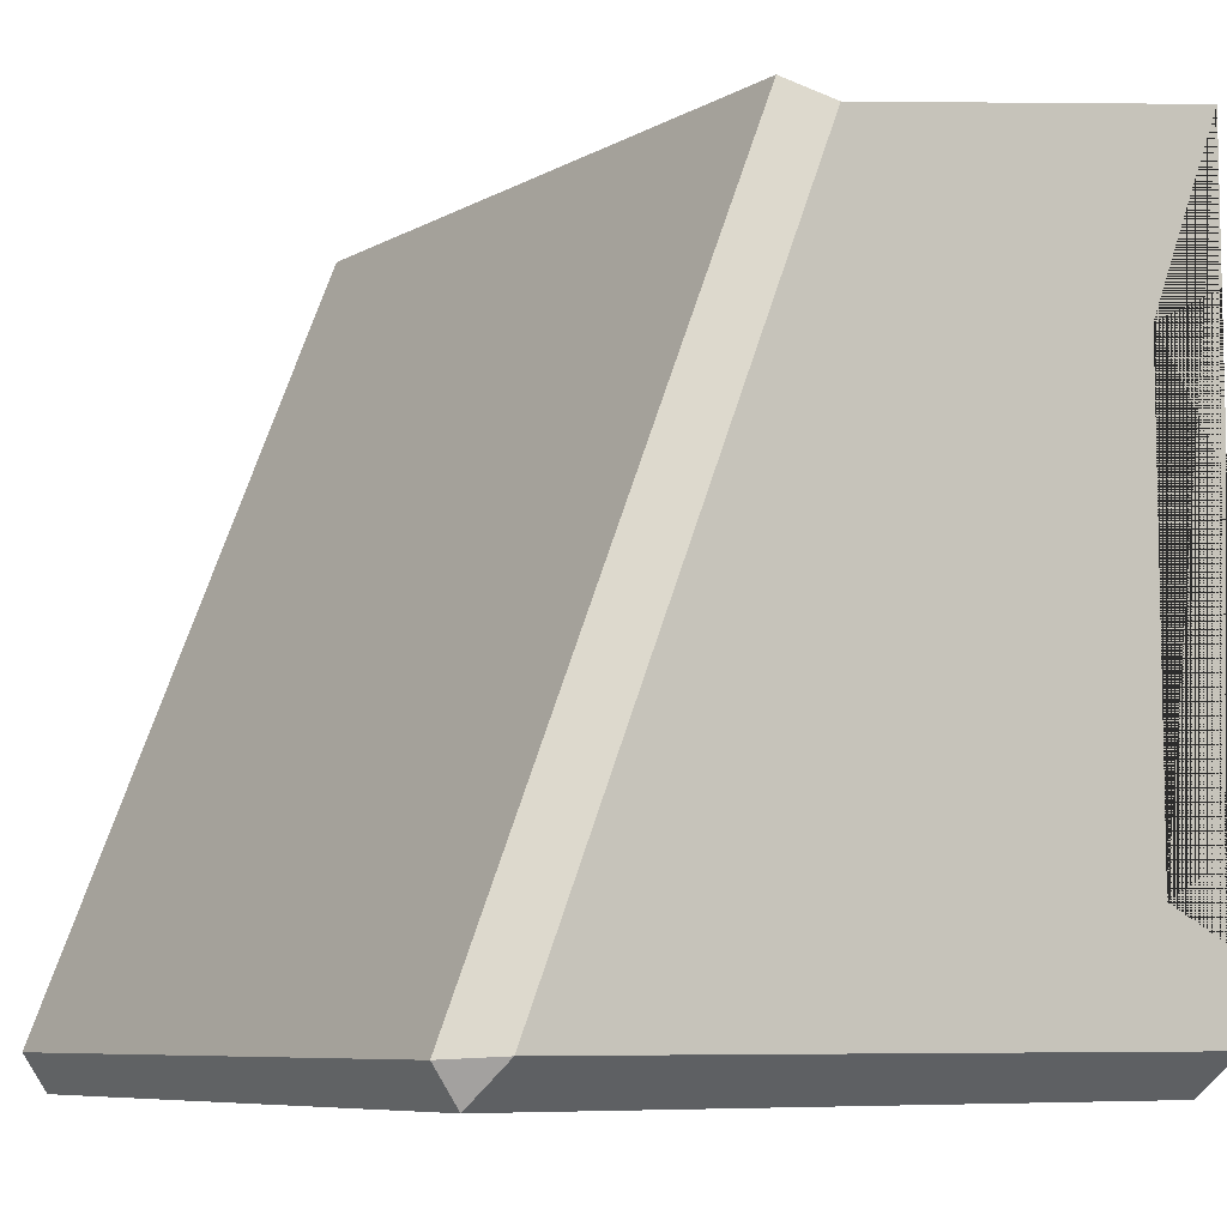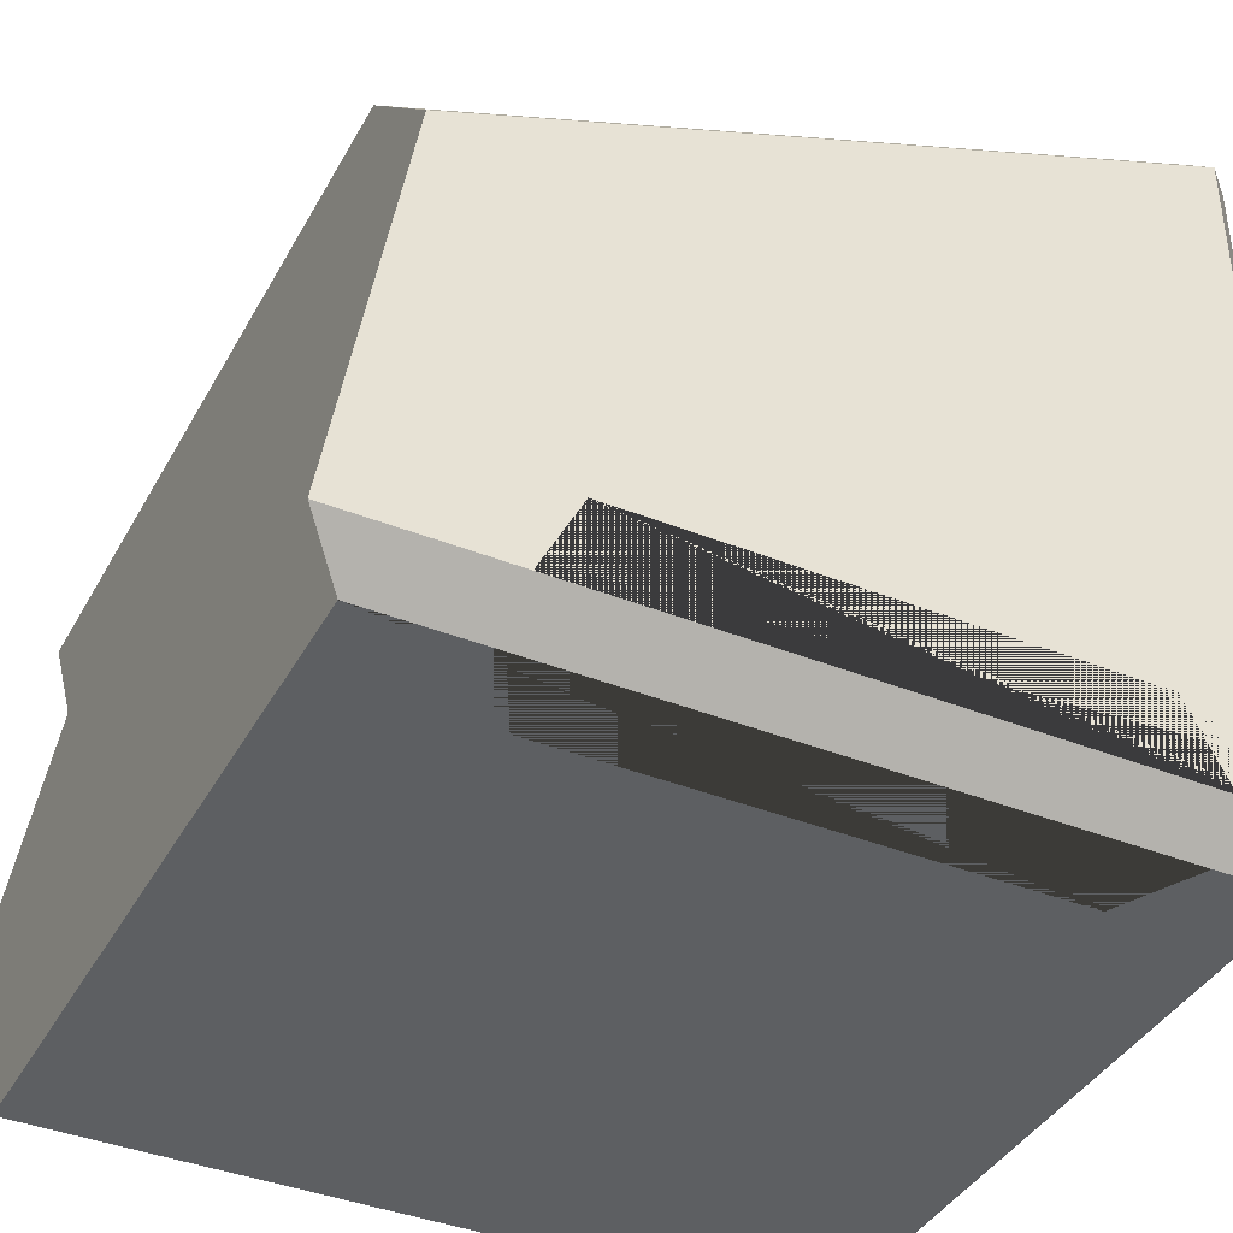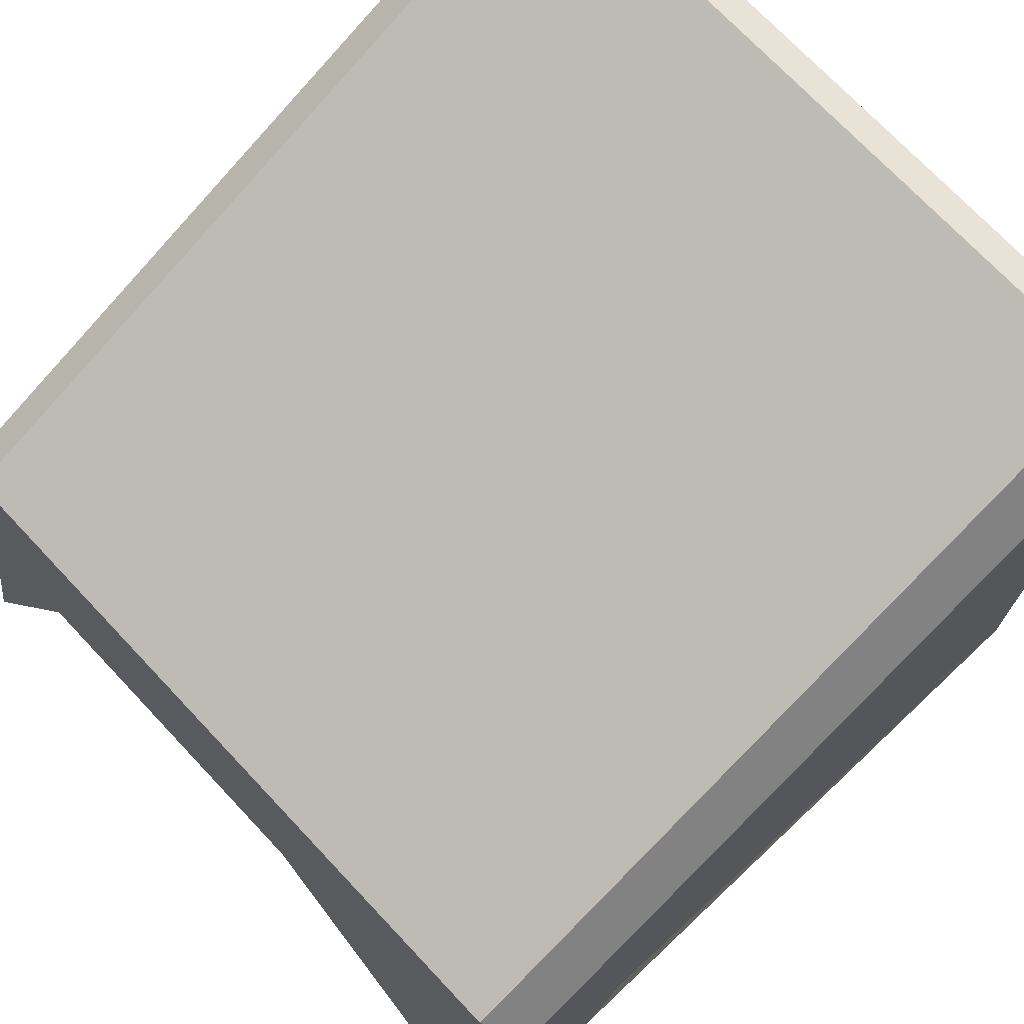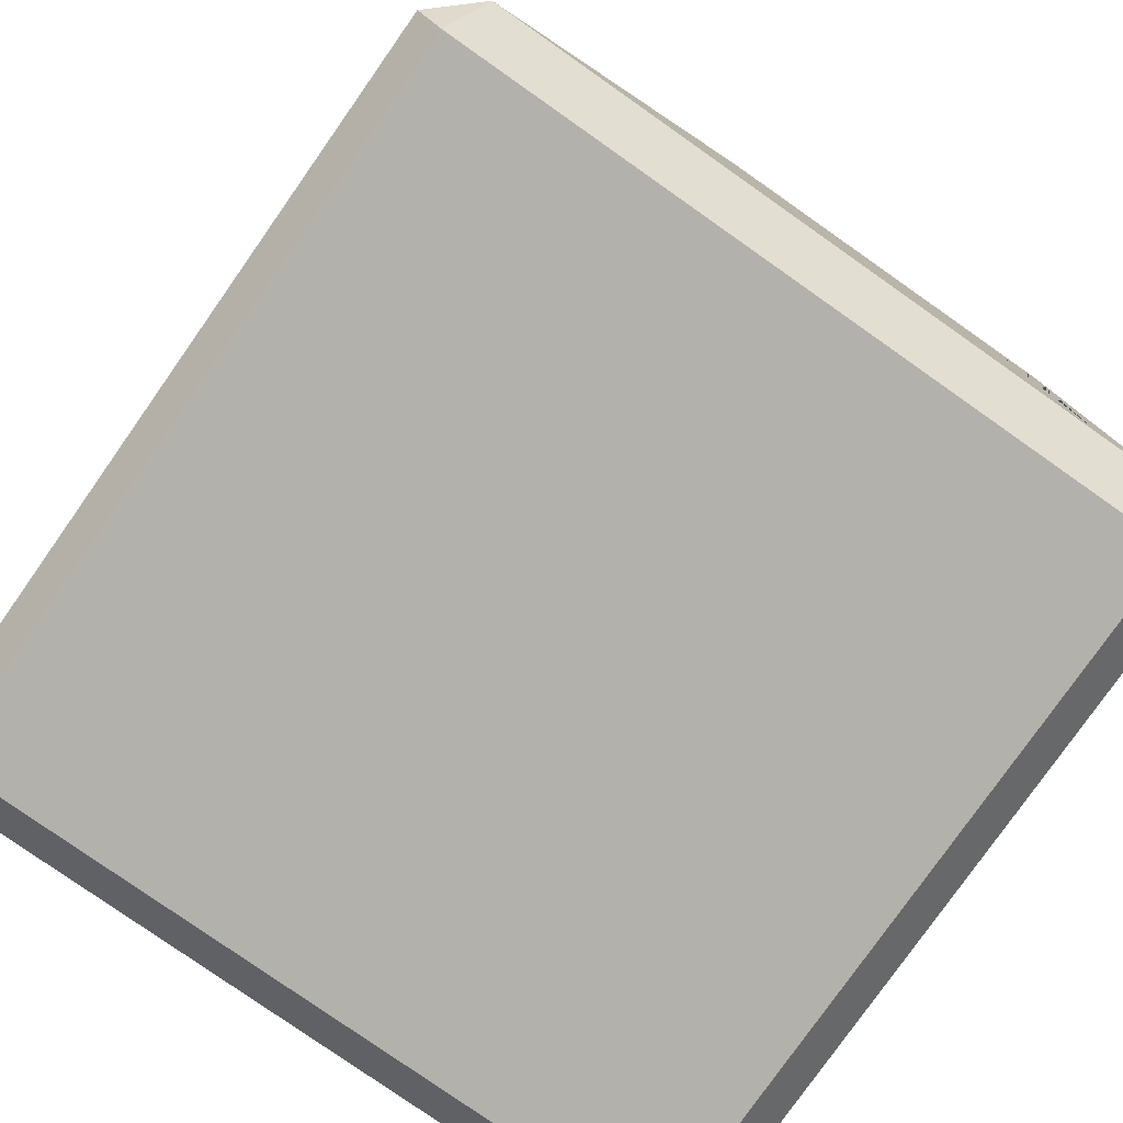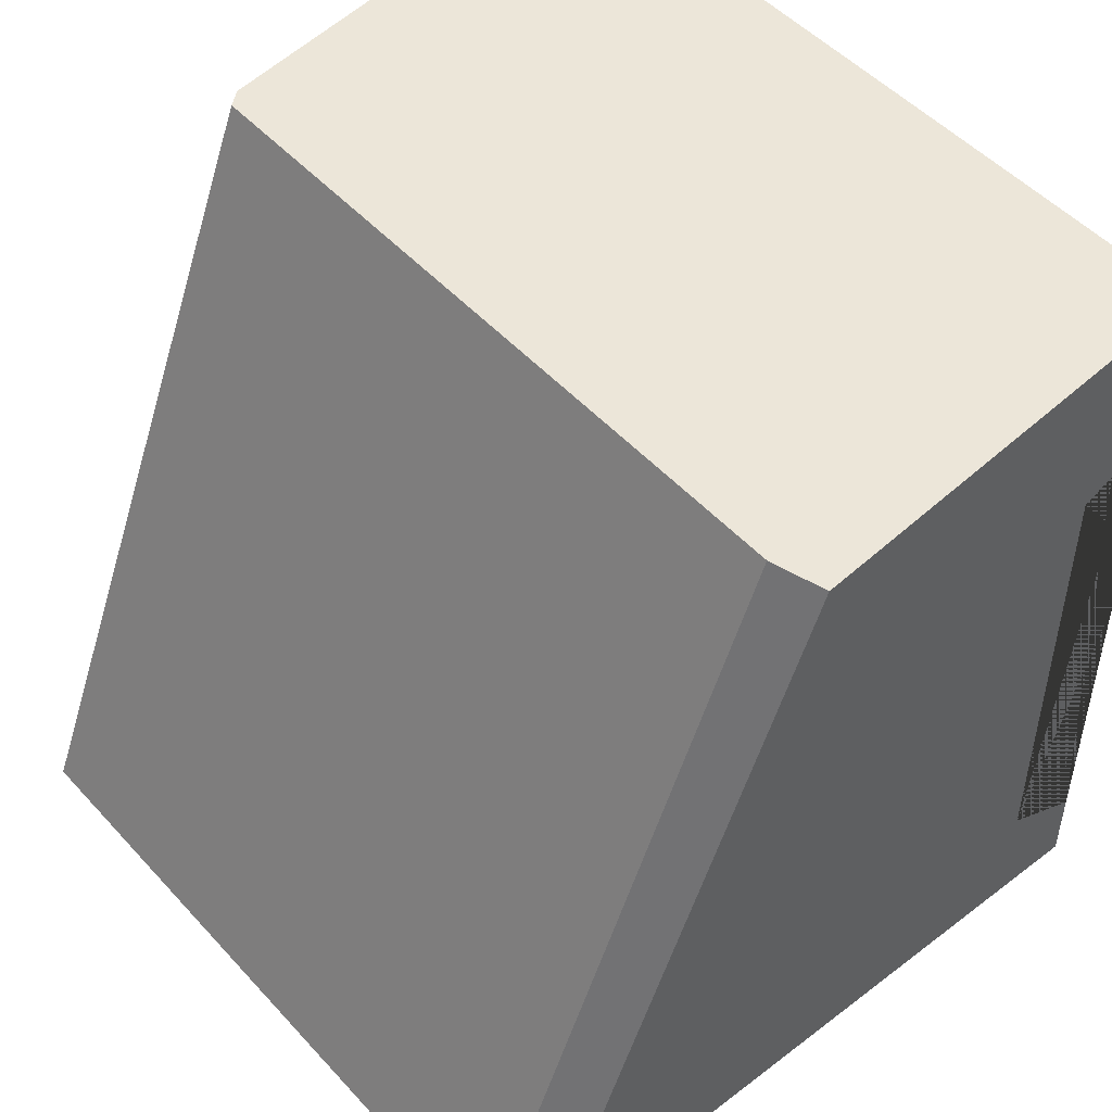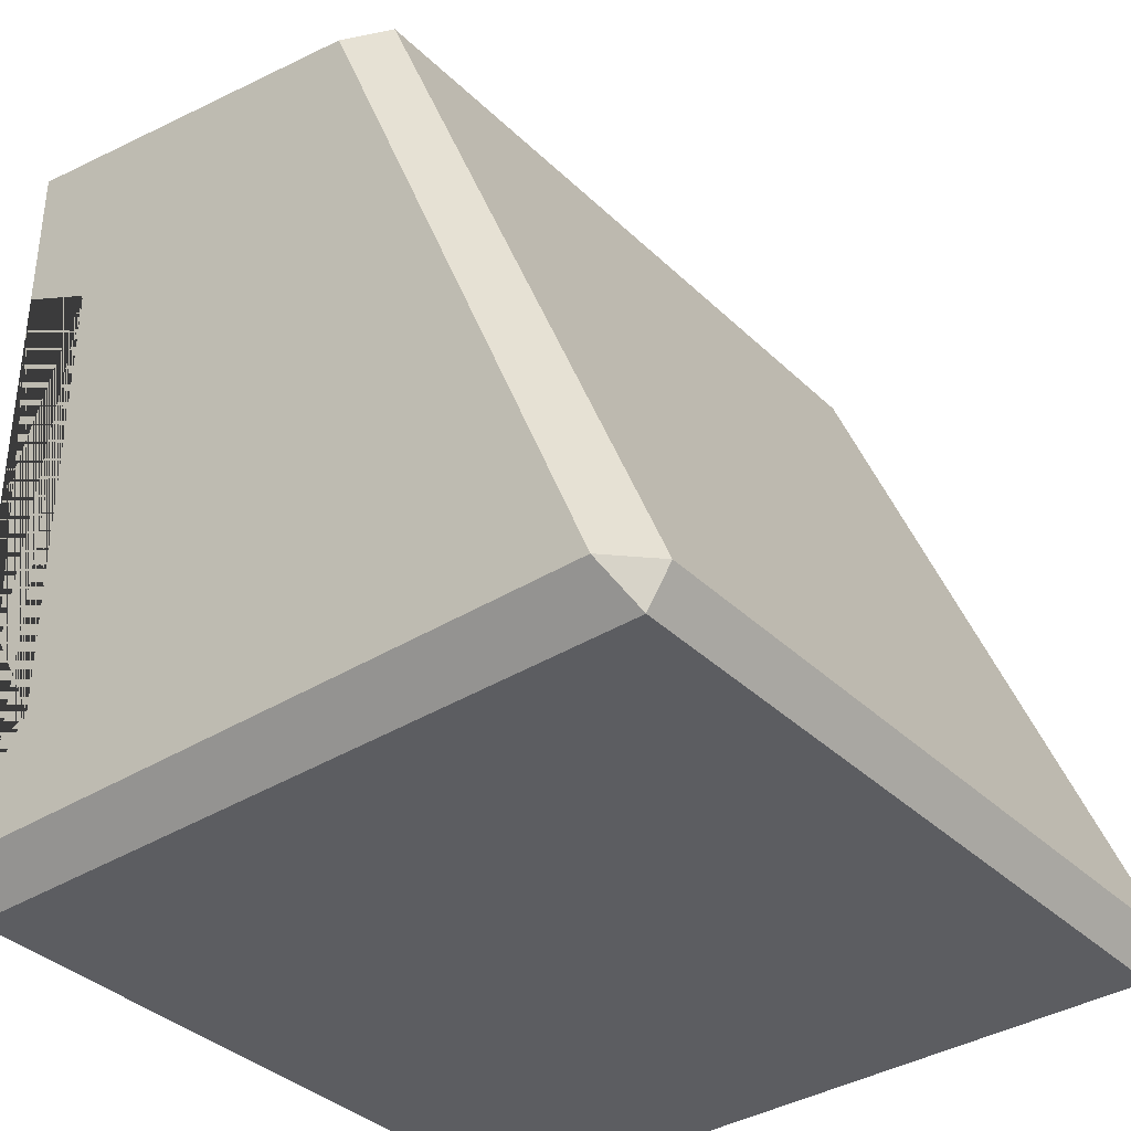
<metadata>
{"format":"obj","ext":"obj","renderer":"f3d","projection":"perspective","resolution":1024,"background":"white","views":[{"elev":-7.6,"azim":56.4,"up":"+Y"},{"elev":-39.6,"azim":-116.4,"up":"+Z"},{"elev":72.6,"azim":-133.3,"up":"+Z"},{"elev":-78.9,"azim":54.9,"up":"+Y"},{"elev":49.4,"azim":49.8,"up":"+Y"},{"elev":-36.4,"azim":-50.9,"up":"+Y"}]}
</metadata>
<code>
o untitled.002
v 0.45 0.5 1.5
v 0.45 -0.5 1.571
v 0.45 -0.5 2.45
v -0.45 -0.5 1.571
v -0.45 -0.45 1.5
v -0.5 -0.35 1.55
v -0.45 -0.35 1.5
v 0.5 0.3 1.65
v 0.5 0.55 1.55
v 0.5 0.467 2.057
v -0.45 0.5 2.098
v 0.5 0.35 1.55
v 0.45 0.35 1.5
v -0.5 0.35 1.55
v -0.5 0.55 1.55
v -0.45 0.5 1.5
v -0.35 0.3 1.5
v 0.35 0.3 1.5
v 0.435 -0.3375 1.515
v 0.5 -0.35 1.55
v 0.45 -0.35 1.5
v 0.35 -0.3 1.5
v 0.36 0.3 1.515
v 0.36 -0.3 1.515
v 0.435 0.3375 1.515
v 0.485 0.3375 1.565
v 0.485 0.3 1.64
v 0.5 -0.3 1.65
v 0.485 -0.3 1.64
v 0.485 -0.3375 1.565
v 0.5 -0.45 1.55
v -0.5 0.3 1.65
v -0.5 0.467 2.057
v -0.435 0.3375 1.515
v -0.45 0.35 1.5
v -0.36 0.3 1.515
v -0.35 -0.3 1.5
v -0.36 -0.3 1.515
v -0.435 -0.3375 1.515
v -0.5 -0.3 1.65
v -0.485 -0.3375 1.565
v -0.485 0.3 1.64
v -0.485 -0.3 1.64
v -0.485 0.3375 1.565
v -0.45 -0.4536 2.481
v 0.45 0.5 2.098
v -0.5 -0.45 2.426
v -0.45 -0.5 2.45
v 0.45 -0.4536 2.481
v 0.5 -0.45 2.426
v -0.4293 -0.5 1.55
v 0.45 -0.45 1.5
v 0.4293 -0.5 1.55
v -0.5 -0.45 1.55
v -0.45 0.5 1.5
f 45 49 46 11
f 47 54 4 48
f 27 8 28 29
f 36 17 37 38
f 51 5 52 53
f 6 40 32 14
f 41 39 38 43
f 37 7 39 38
f 12 26 25 13
f 31 2 53 52
f 50 10 46 49
f 22 18 13 21
f 44 42 36 34
f 7 35 17 37
f 54 47 33 15 14 32 40 6
f 21 13 12 20
f 17 36 34 35
f 3 48 4 51 53 2
f 9 12 13 1
f 40 43 41 6
f 45 47 48
f 49 3 50
f 11 33 47 45
f 22 18 23 24
f 50 3 2 31
f 51 4 54 5
f 22 24 19 21
f 19 30 20 21
f 3 49 45 48
f 18 13 25 23
f 8 27 26 12
f 35 14 15 16
f 20 12 8 28
f 40 32 42 43
f 28 20 30 29
f 23 27 26 25
f 34 44 14 35
f 5 54 6 7
f 31 52 21 20
f 38 36 42 43
f 55 1 13 18 22 21 52 5 7 37 17 35
f 6 14 35 7
f 24 29 27 23
f 9 10 50 31 20 28 8 12
f 32 14 44 42
f 6 41 39 7
f 16 55 35
f 24 19 30 29
f 10 9 1 55 15 33 11 46

</code>
